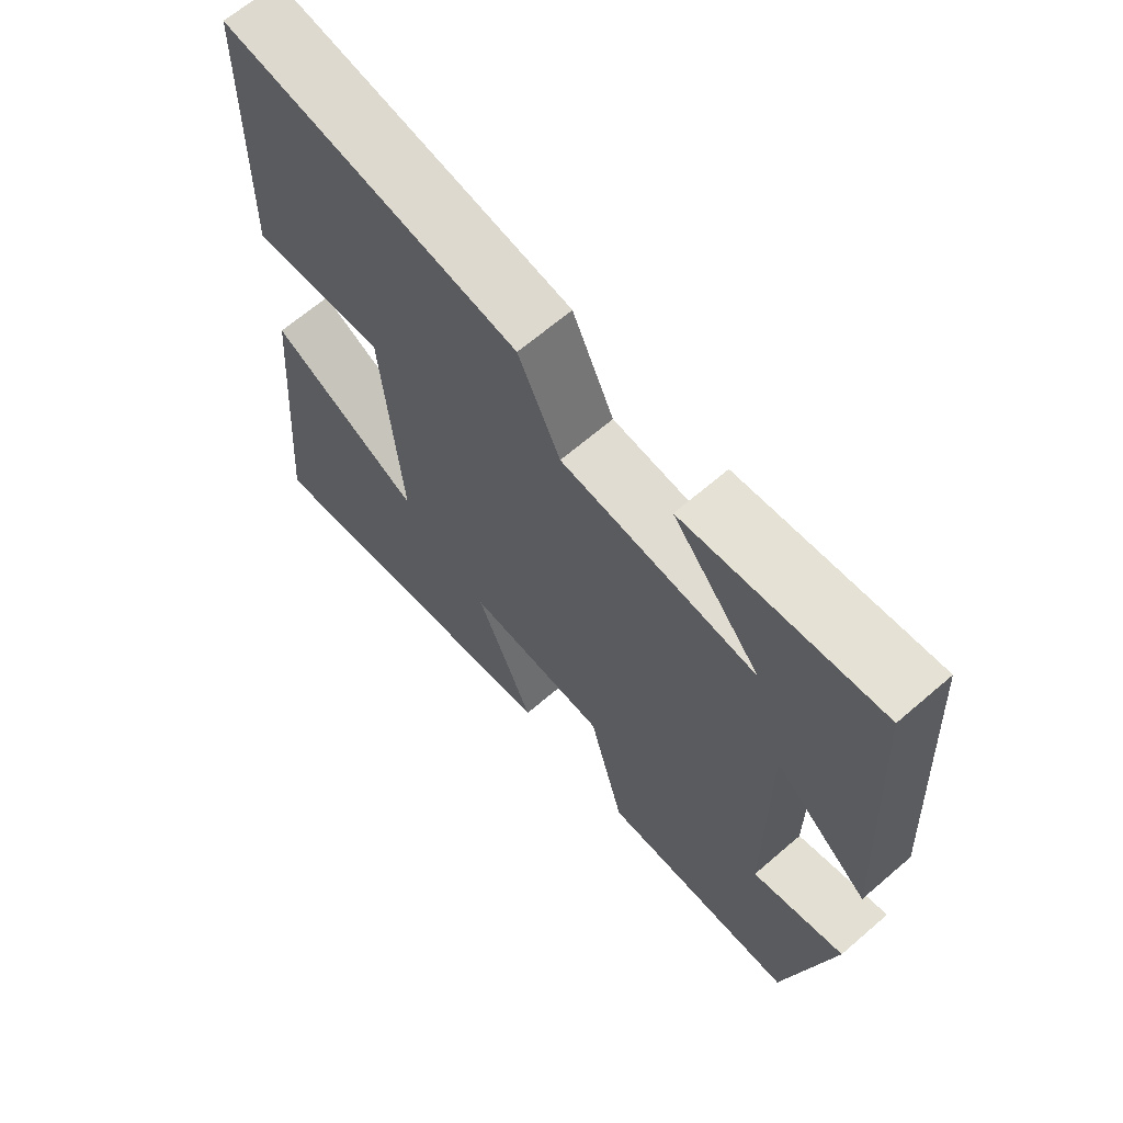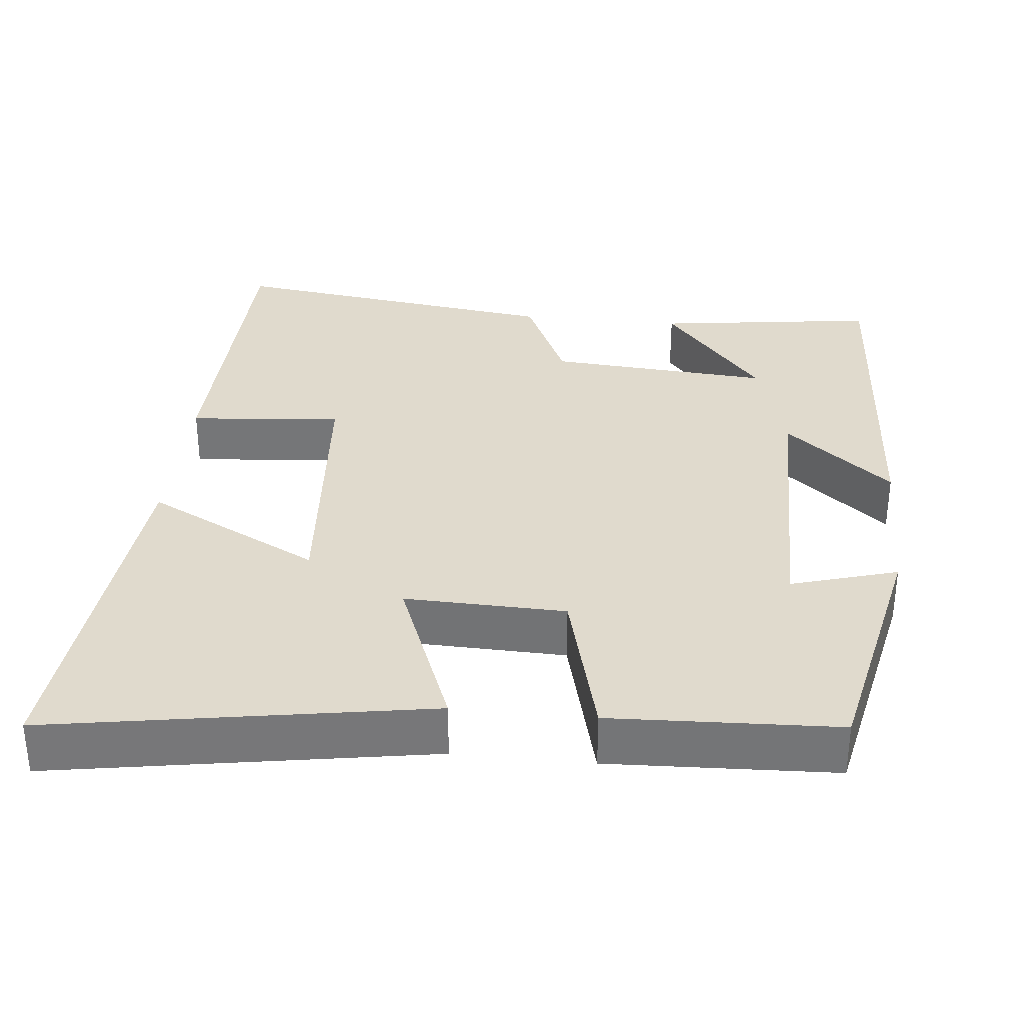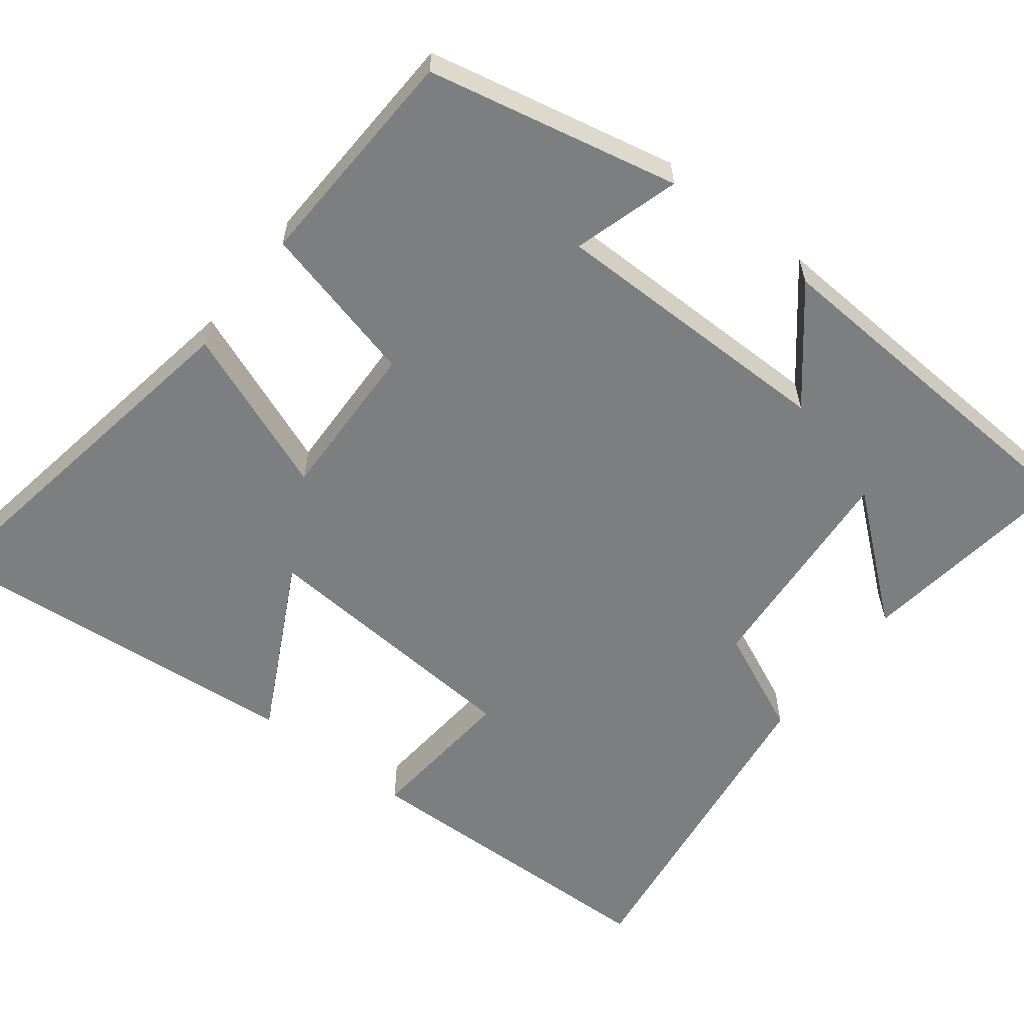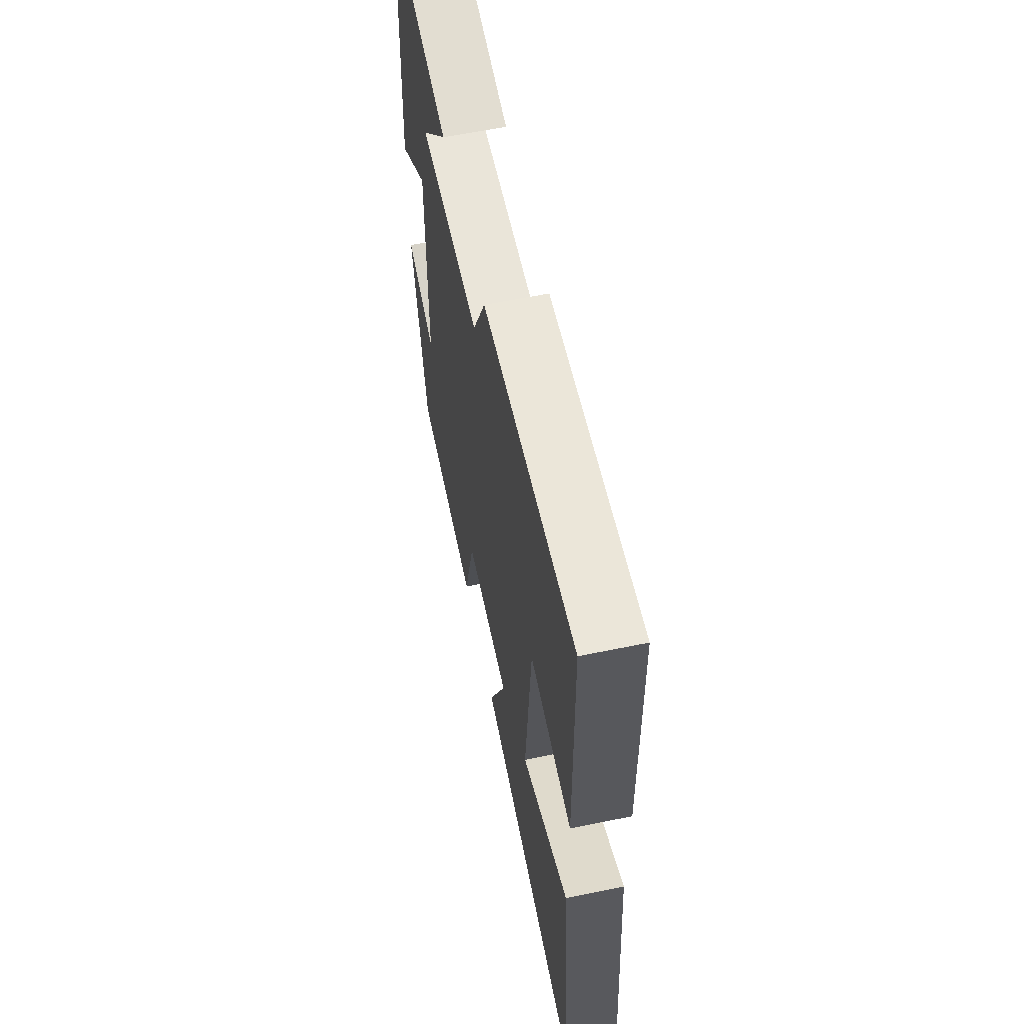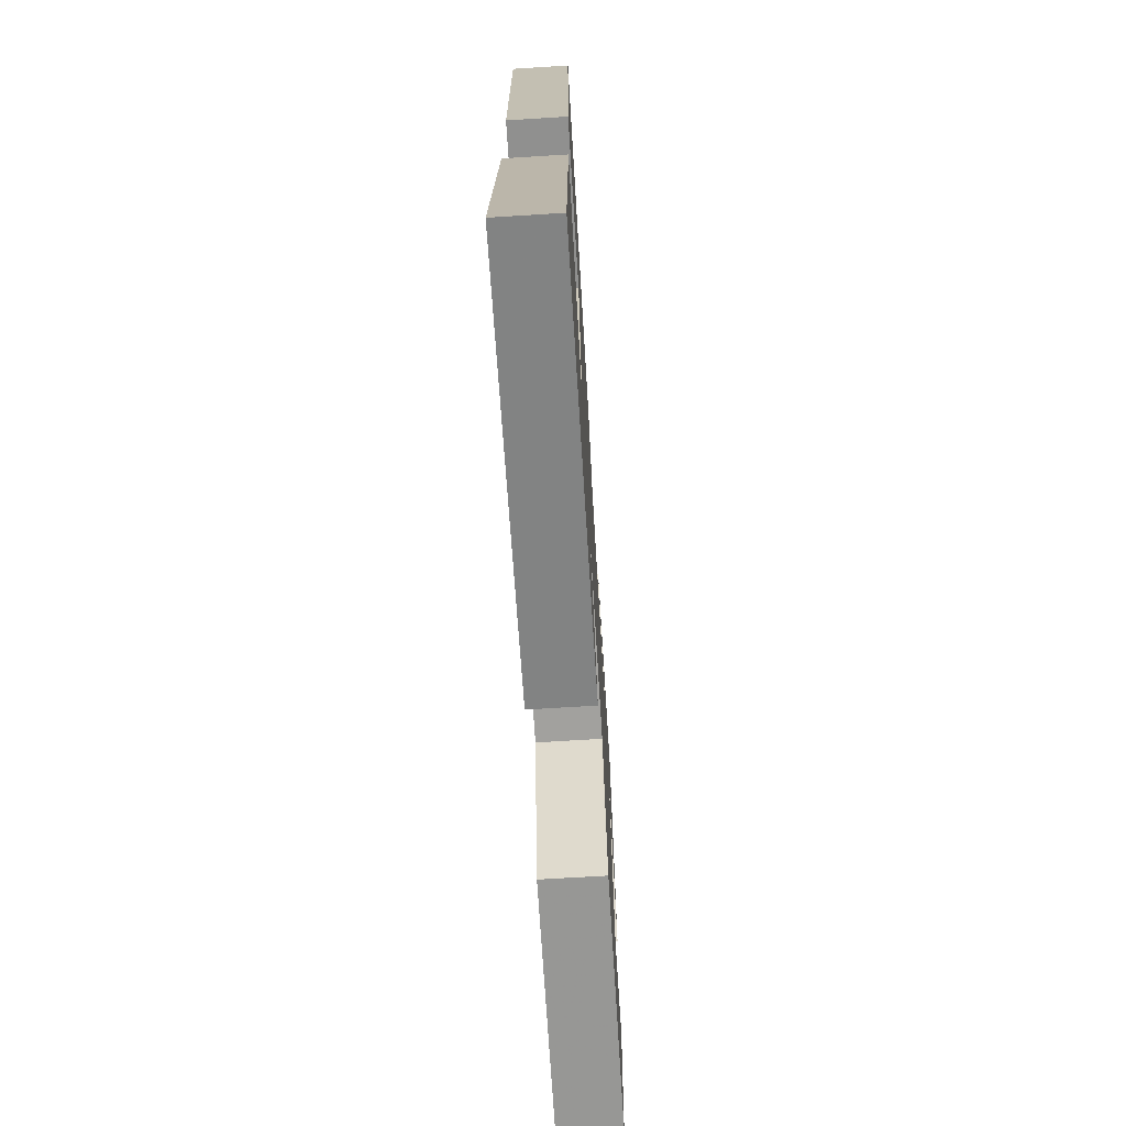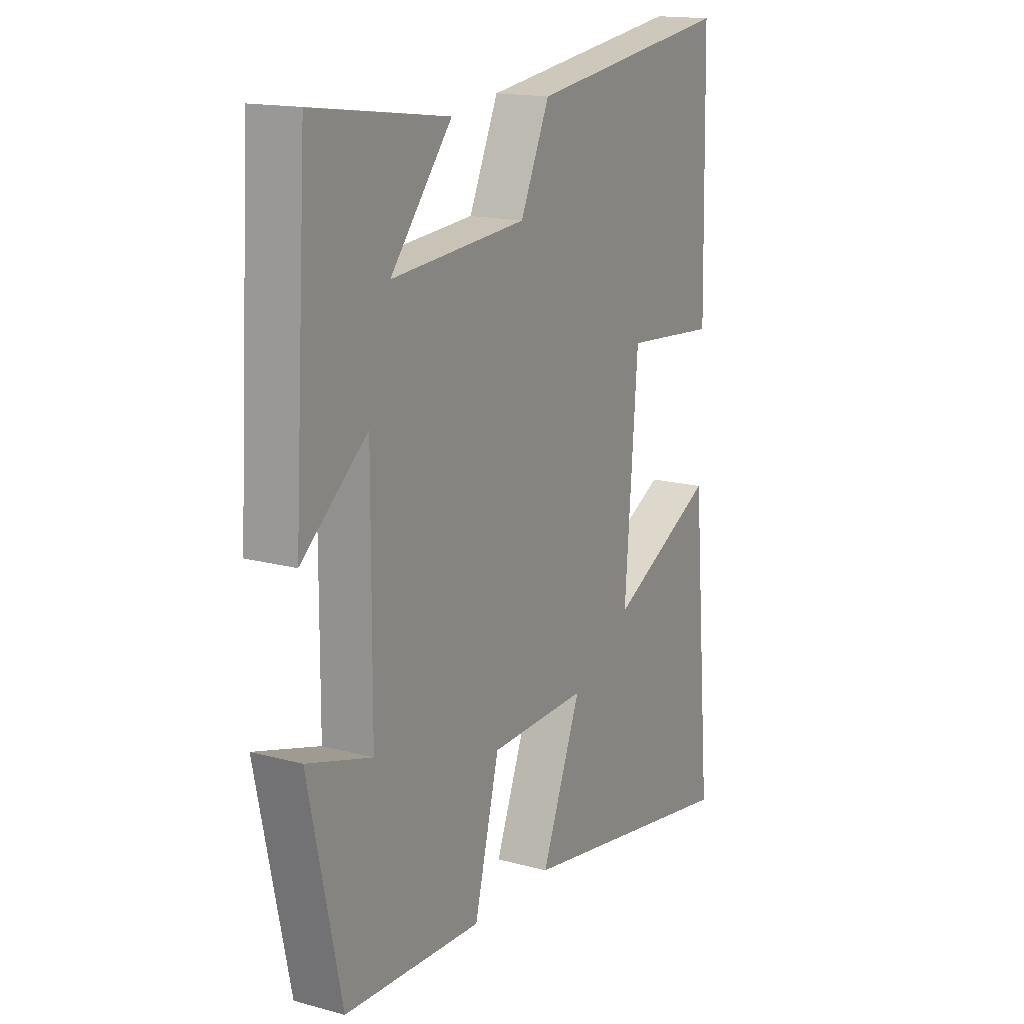
<metadata>
{"format":"obj","ext":"obj","renderer":"f3d","projection":"perspective","resolution":1024,"background":"white","views":[{"elev":66.5,"azim":-130.8,"up":"+Z"},{"elev":33.1,"azim":-174.1,"up":"+Y"},{"elev":-59.3,"azim":-127.6,"up":"+Y"},{"elev":61.4,"azim":78.2,"up":"+Z"},{"elev":-70.5,"azim":93.5,"up":"+Z"},{"elev":16.2,"azim":-60.8,"up":"+Z"}]}
</metadata>
<code>
v -0.43 0.07 -0.487
v -0.5 0.07 -0.156
v -0.36 0.07 -0.198
v -0.358 0.07 0.182
v -0.5 0.07 0.064
v -0.471 0.07 0.54
v -0.178 0.07 0.5
v -0.311 0.07 0.339
v -0.017 0.07 0.361
v 0.046 0.07 0.5
v 0.491 0.07 0.56
v 0.5 0.07 0.136
v 0.298 0.07 0.154
v 0.27 0.07 -0.208
v 0.5 0.07 -0.09
v 0.543 0.07 -0.584
v 0.048 0.07 -0.5
v 0.134 0.07 -0.282
v -0.078 0.07 -0.288
v -0.132 0.07 -0.5
v -0.43 0 -0.487
v -0.5 0 -0.156
v -0.36 0 -0.198
v -0.358 0 0.182
v -0.5 0 0.064
v -0.471 0 0.54
v -0.178 0 0.5
v -0.311 0 0.339
v -0.017 0 0.361
v 0.046 0 0.5
v 0.491 0 0.56
v 0.5 0 0.136
v 0.298 0 0.154
v 0.27 0 -0.208
v 0.5 0 -0.09
v 0.543 0 -0.584
v 0.048 0 -0.5
v 0.134 0 -0.282
v -0.078 0 -0.288
v -0.132 0 -0.5
f 19 20 1 2
f 15 16 17 18
f 14 15 18
f 13 14 18 19
f 10 11 12 13
f 9 10 13 19
f 8 9 19
f 6 7 8
f 4 5 6 8
f 3 4 8 19
f 2 3 19
f 22 21 40 39
f 38 37 36 35
f 38 35 34
f 39 38 34 33
f 33 32 31 30
f 39 33 30 29
f 39 29 28
f 28 27 26
f 28 26 25 24
f 39 28 24 23
f 39 23 22
f 1 21 22 2
f 2 22 23 3
f 3 23 24 4
f 4 24 25 5
f 5 25 26 6
f 6 26 27 7
f 7 27 28 8
f 8 28 29 9
f 9 29 30 10
f 10 30 31 11
f 11 31 32 12
f 12 32 33 13
f 13 33 34 14
f 14 34 35 15
f 15 35 36 16
f 16 36 37 17
f 17 37 38 18
f 18 38 39 19
f 19 39 40 20
f 20 40 21 1

</code>
